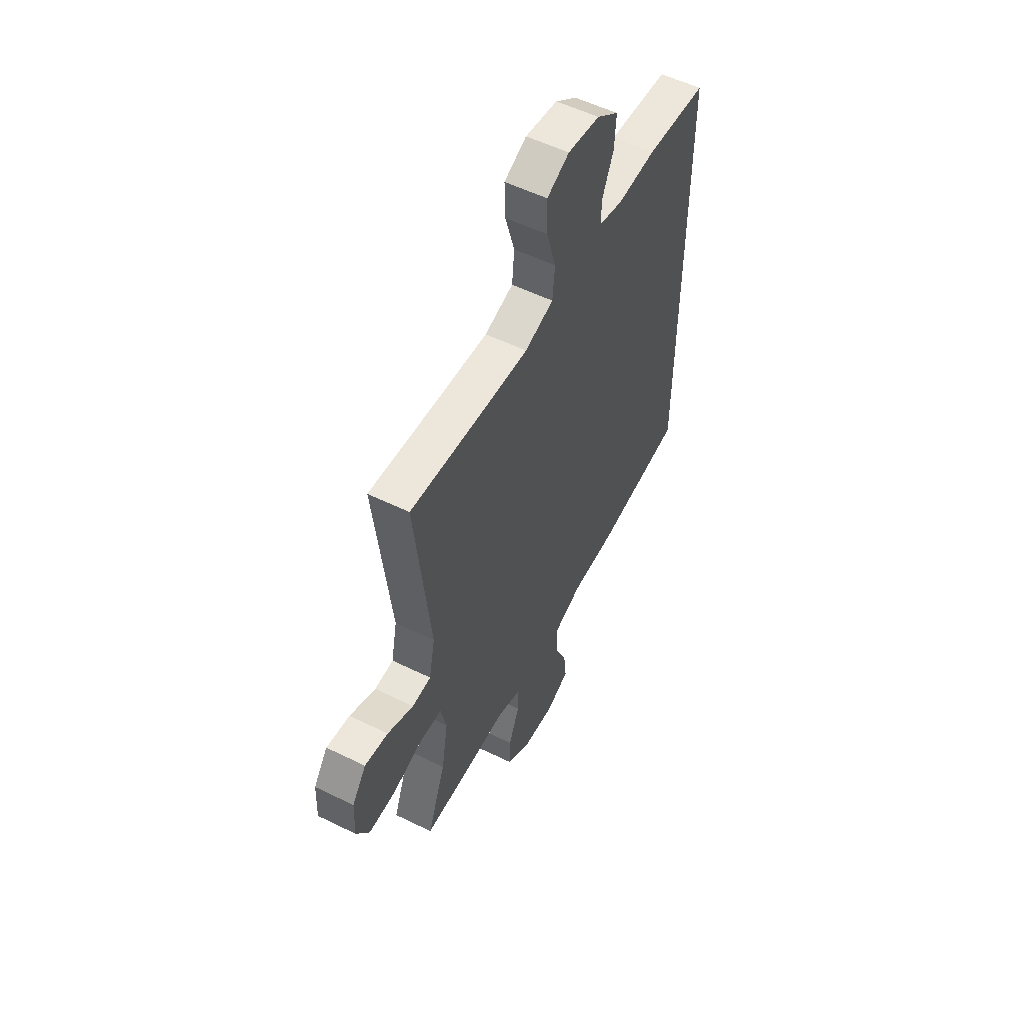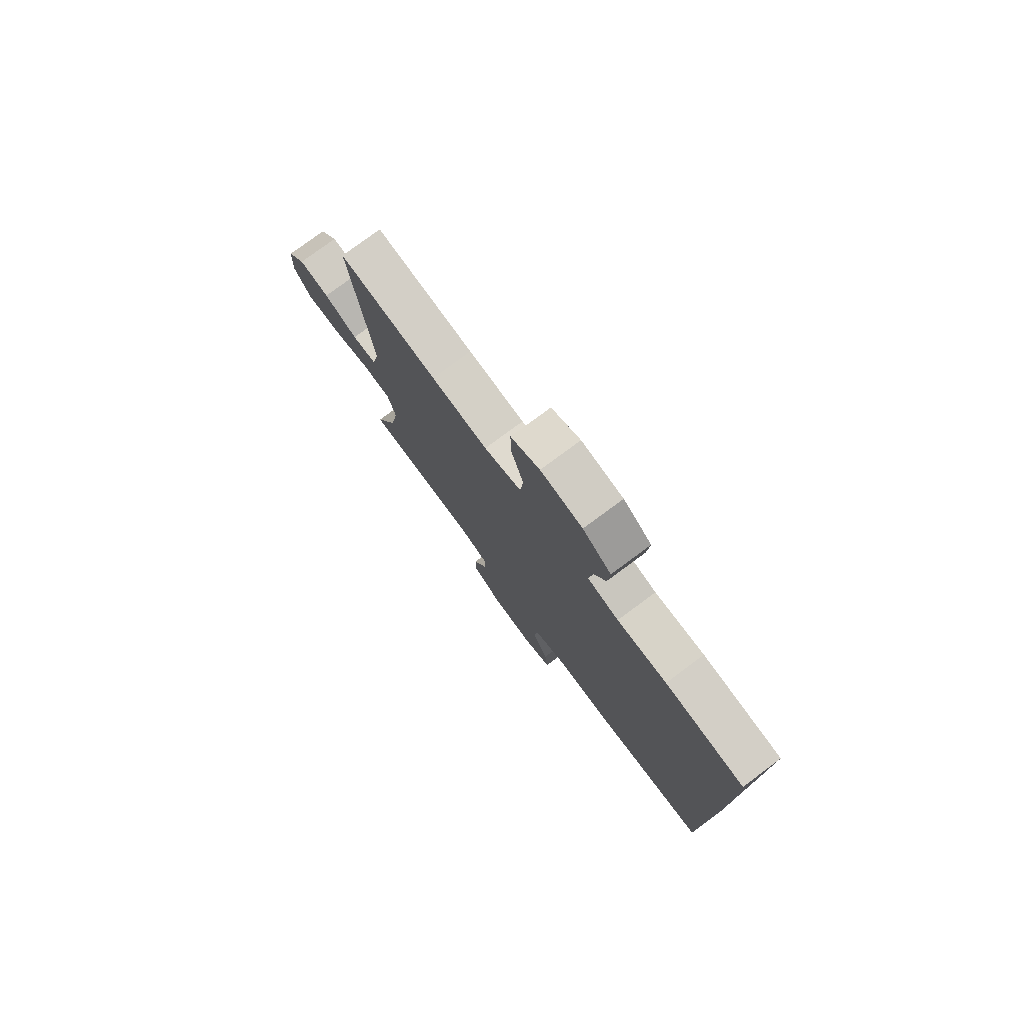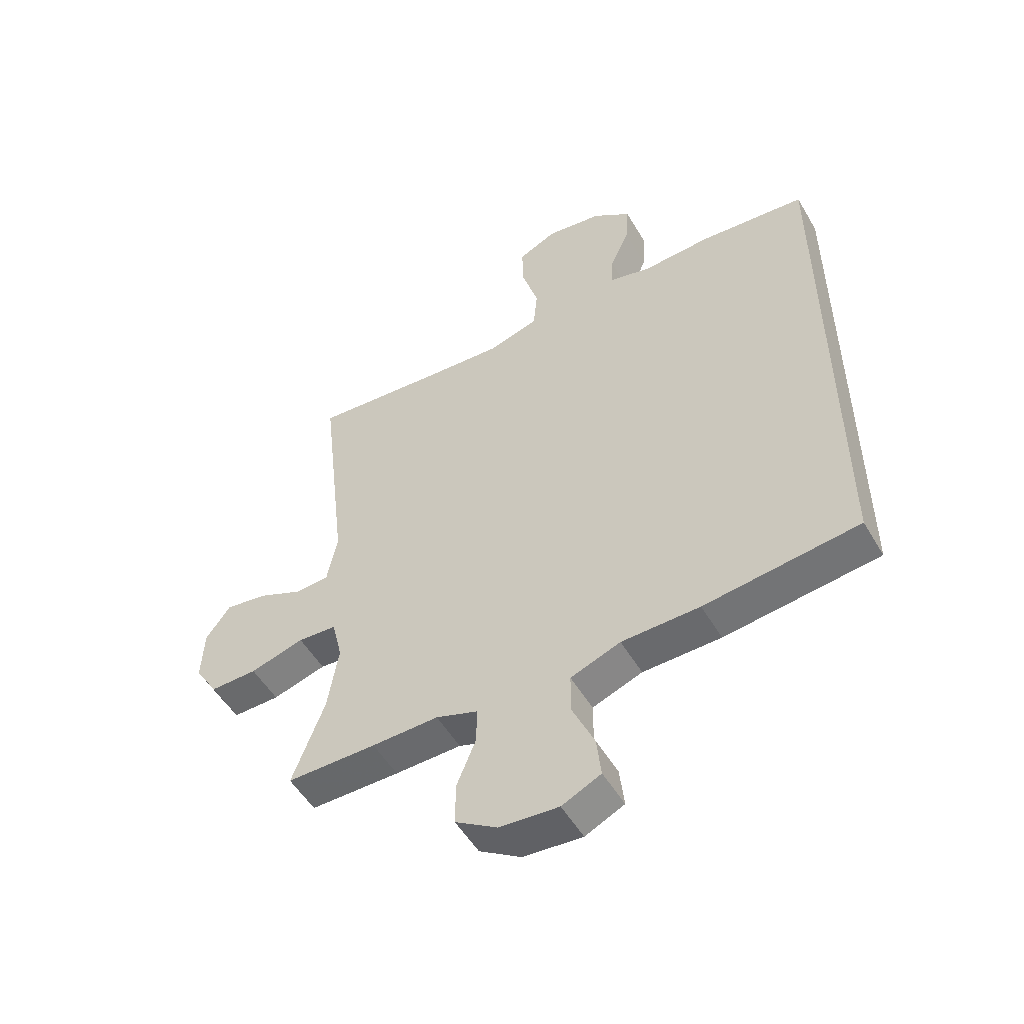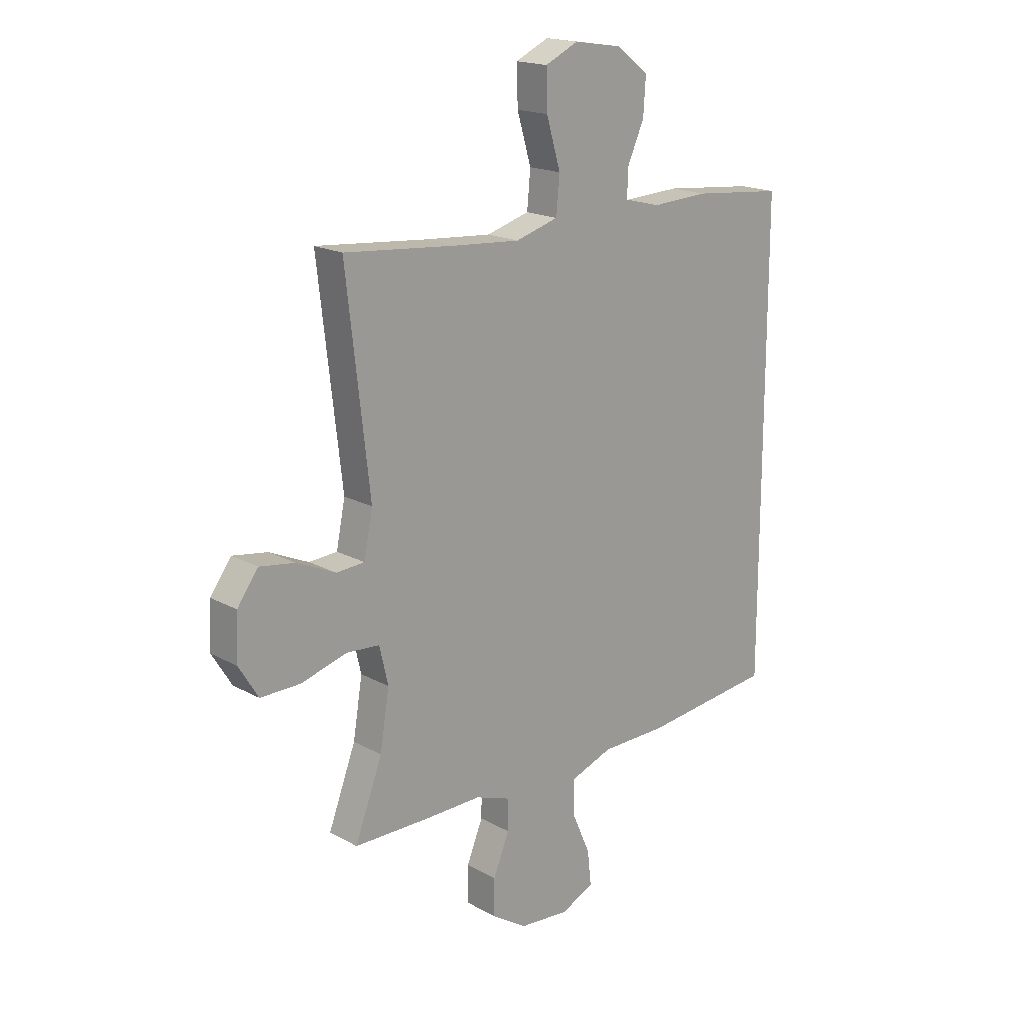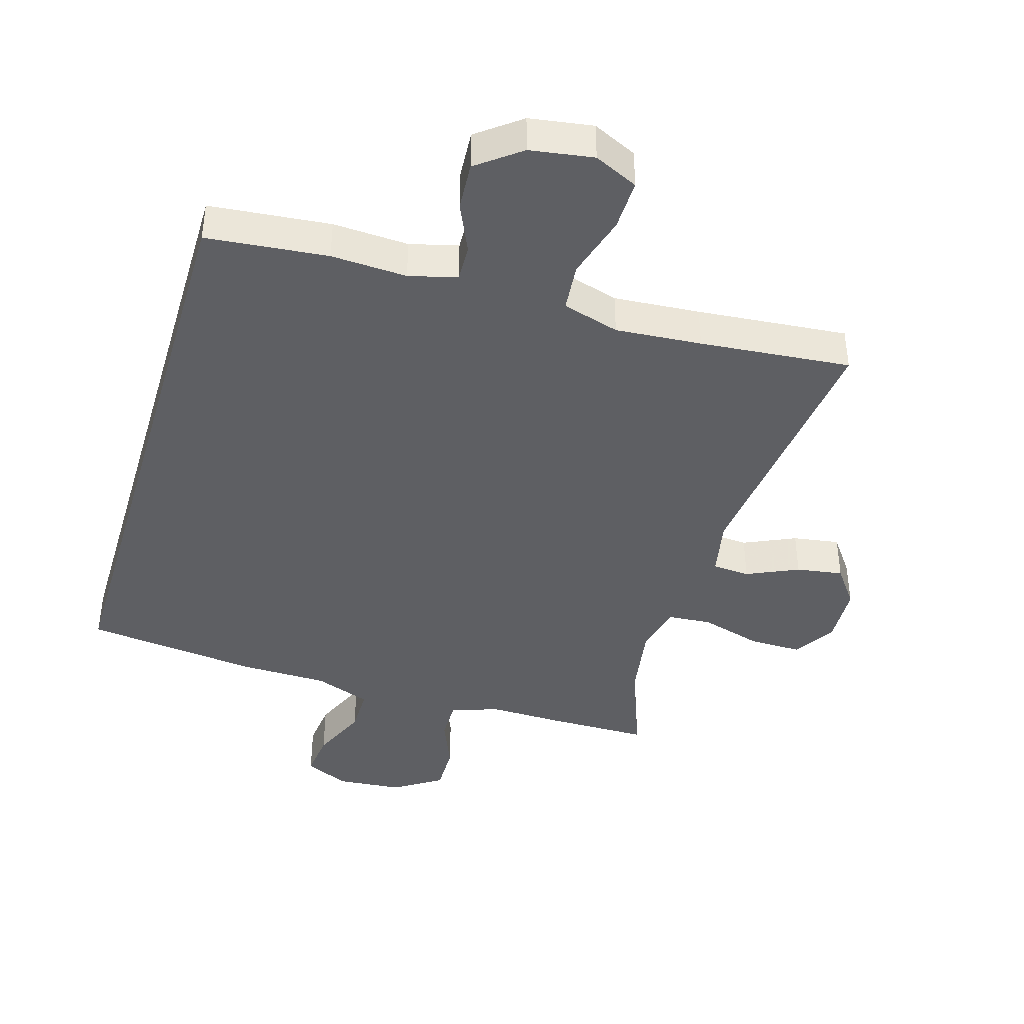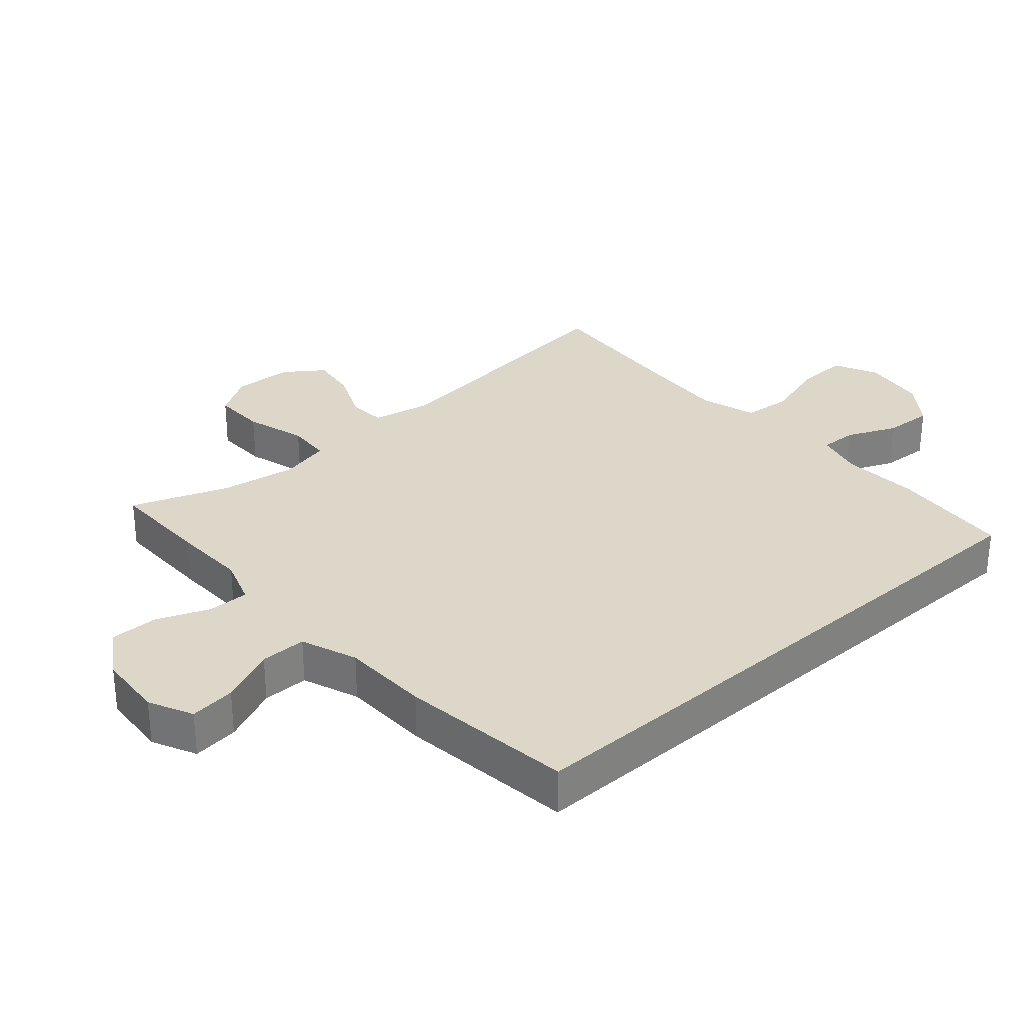
<metadata>
{"format":"obj","ext":"obj","renderer":"f3d","projection":"perspective","resolution":1024,"background":"white","views":[{"elev":54.9,"azim":117.5,"up":"+Z"},{"elev":77.9,"azim":-126.5,"up":"+Z"},{"elev":-52.5,"azim":-150.1,"up":"+Z"},{"elev":18.1,"azim":136.9,"up":"+Z"},{"elev":-41.5,"azim":-16.6,"up":"+Y"},{"elev":30.3,"azim":-131.8,"up":"+Y"}]}
</metadata>
<code>
v 0.5 0.07 -0.5
v 0.344 0.07 -0.501
v 0.228 0.07 -0.499
v 0.155 0.07 -0.525
v 0.156 0.07 -0.588
v 0.189 0.07 -0.669
v 0.19 0.07 -0.744
v 0.117 0.07 -0.791
v 0.014 0.07 -0.8
v -0.054 0.07 -0.768
v -0.046 0.07 -0.697
v -0.008 0.07 -0.61
v -0.008 0.07 -0.539
v -0.095 0.07 -0.507
v -0.231 0.07 -0.505
v -0.5 0.07 -0.474
v -0.5 0.07 0.474
v -0.313 0.07 0.492
v -0.196 0.07 0.486
v -0.122 0.07 0.505
v -0.124 0.07 0.562
v -0.158 0.07 0.638
v -0.163 0.07 0.713
v -0.096 0.07 0.764
v 0.002 0.07 0.779
v 0.07 0.07 0.747
v 0.068 0.07 0.668
v 0.039 0.07 0.57
v 0.046 0.07 0.495
v 0.134 0.07 0.469
v 0.267 0.07 0.479
v 0.5 0.07 0.5
v 0.452 0.07 0.083
v 0.47 0.07 -0.007
v 0.528 0.07 -0.011
v 0.608 0.07 0.025
v 0.68 0.07 0.036
v 0.723 0.07 -0.023
v 0.727 0.07 -0.115
v 0.687 0.07 -0.18
v 0.605 0.07 -0.179
v 0.511 0.07 -0.152
v 0.443 0.07 -0.157
v 0.425 0.07 -0.234
v 0.444 0.07 -0.351
v 0.5 0 -0.5
v 0.344 0 -0.501
v 0.228 0 -0.499
v 0.155 0 -0.525
v 0.156 0 -0.588
v 0.189 0 -0.669
v 0.19 0 -0.744
v 0.117 0 -0.791
v 0.014 0 -0.8
v -0.054 0 -0.768
v -0.046 0 -0.697
v -0.008 0 -0.61
v -0.008 0 -0.539
v -0.095 0 -0.507
v -0.231 0 -0.505
v -0.5 0 -0.474
v -0.5 0 0.474
v -0.313 0 0.492
v -0.196 0 0.486
v -0.122 0 0.505
v -0.124 0 0.562
v -0.158 0 0.638
v -0.163 0 0.713
v -0.096 0 0.764
v 0.002 0 0.779
v 0.07 0 0.747
v 0.068 0 0.668
v 0.039 0 0.57
v 0.046 0 0.495
v 0.134 0 0.469
v 0.267 0 0.479
v 0.5 0 0.5
v 0.452 0 0.083
v 0.47 0 -0.007
v 0.528 0 -0.011
v 0.608 0 0.025
v 0.68 0 0.036
v 0.723 0 -0.023
v 0.727 0 -0.115
v 0.687 0 -0.18
v 0.605 0 -0.179
v 0.511 0 -0.152
v 0.443 0 -0.157
v 0.425 0 -0.234
v 0.444 0 -0.351
f 40 41 42
f 39 40 42
f 38 39 42
f 37 38 42
f 36 37 42
f 35 36 42
f 34 35 42 43
f 33 34 43 44
f 31 32 33
f 30 31 33 44
f 26 27 28
f 25 26 28
f 24 25 28
f 23 24 28
f 22 23 28
f 21 22 28
f 20 21 28 29
f 30 44 45
f 29 30 45
f 20 29 45
f 19 20 45
f 18 19 45
f 17 18 45
f 16 17 45
f 15 16 45
f 14 15 45
f 10 11 12
f 9 10 12
f 8 9 12
f 7 8 12
f 6 7 12
f 5 6 12
f 4 5 12 13
f 45 1 2 3
f 13 14 45
f 4 13 45
f 3 4 45
f 87 86 85
f 87 85 84
f 87 84 83
f 87 83 82
f 87 82 81
f 87 81 80
f 88 87 80 79
f 89 88 79 78
f 78 77 76
f 89 78 76 75
f 73 72 71
f 73 71 70
f 73 70 69
f 73 69 68
f 73 68 67
f 73 67 66
f 74 73 66 65
f 90 89 75
f 90 75 74
f 90 74 65
f 90 65 64
f 90 64 63
f 90 63 62
f 90 62 61
f 90 61 60
f 90 60 59
f 57 56 55
f 57 55 54
f 57 54 53
f 57 53 52
f 57 52 51
f 57 51 50
f 58 57 50 49
f 48 47 46 90
f 90 59 58
f 90 58 49
f 90 49 48
f 1 46 47 2
f 2 47 48 3
f 3 48 49 4
f 4 49 50 5
f 5 50 51 6
f 6 51 52 7
f 7 52 53 8
f 8 53 54 9
f 9 54 55 10
f 10 55 56 11
f 11 56 57 12
f 12 57 58 13
f 13 58 59 14
f 14 59 60 15
f 15 60 61 16
f 16 61 62 17
f 17 62 63 18
f 18 63 64 19
f 19 64 65 20
f 20 65 66 21
f 21 66 67 22
f 22 67 68 23
f 23 68 69 24
f 24 69 70 25
f 25 70 71 26
f 26 71 72 27
f 27 72 73 28
f 28 73 74 29
f 29 74 75 30
f 30 75 76 31
f 31 76 77 32
f 32 77 78 33
f 33 78 79 34
f 34 79 80 35
f 35 80 81 36
f 36 81 82 37
f 37 82 83 38
f 38 83 84 39
f 39 84 85 40
f 40 85 86 41
f 41 86 87 42
f 42 87 88 43
f 43 88 89 44
f 44 89 90 45
f 45 90 46 1

</code>
